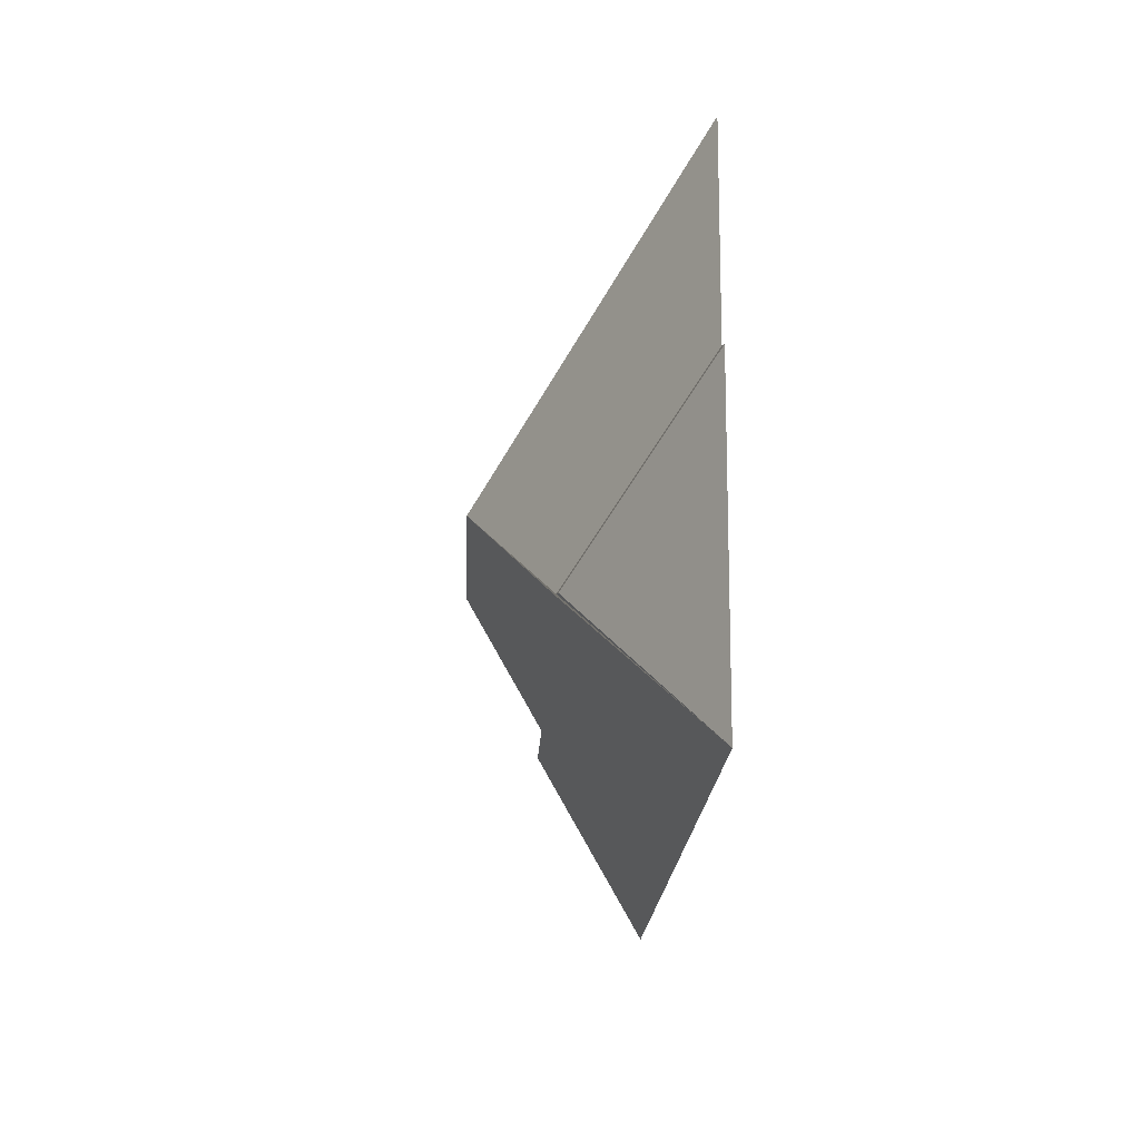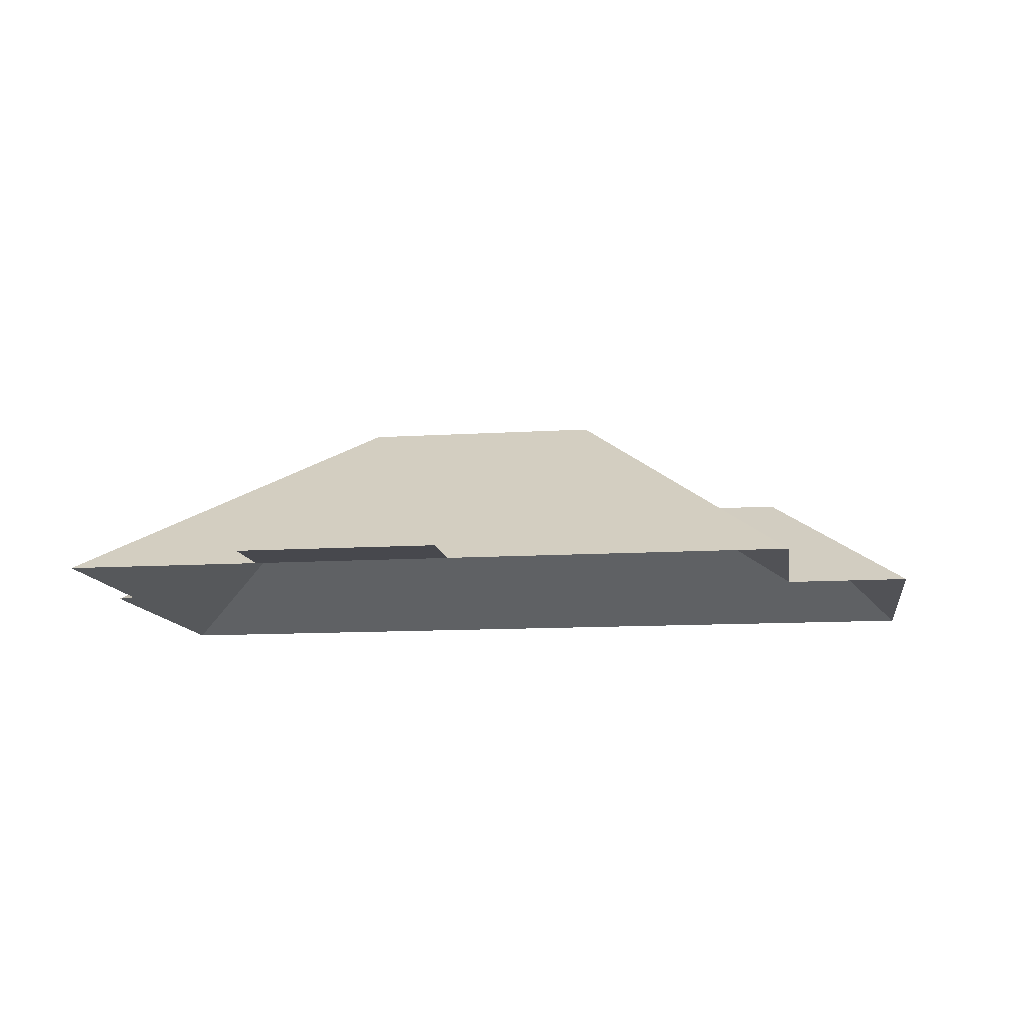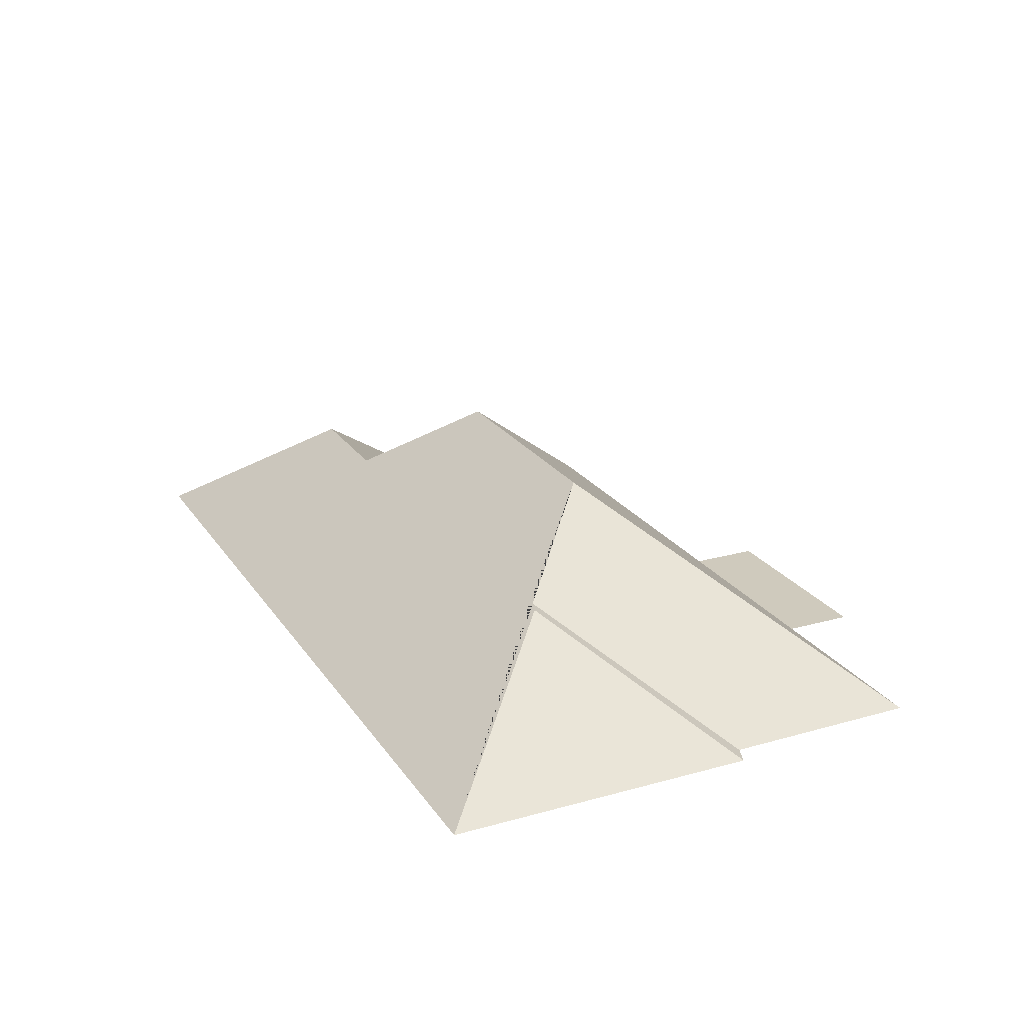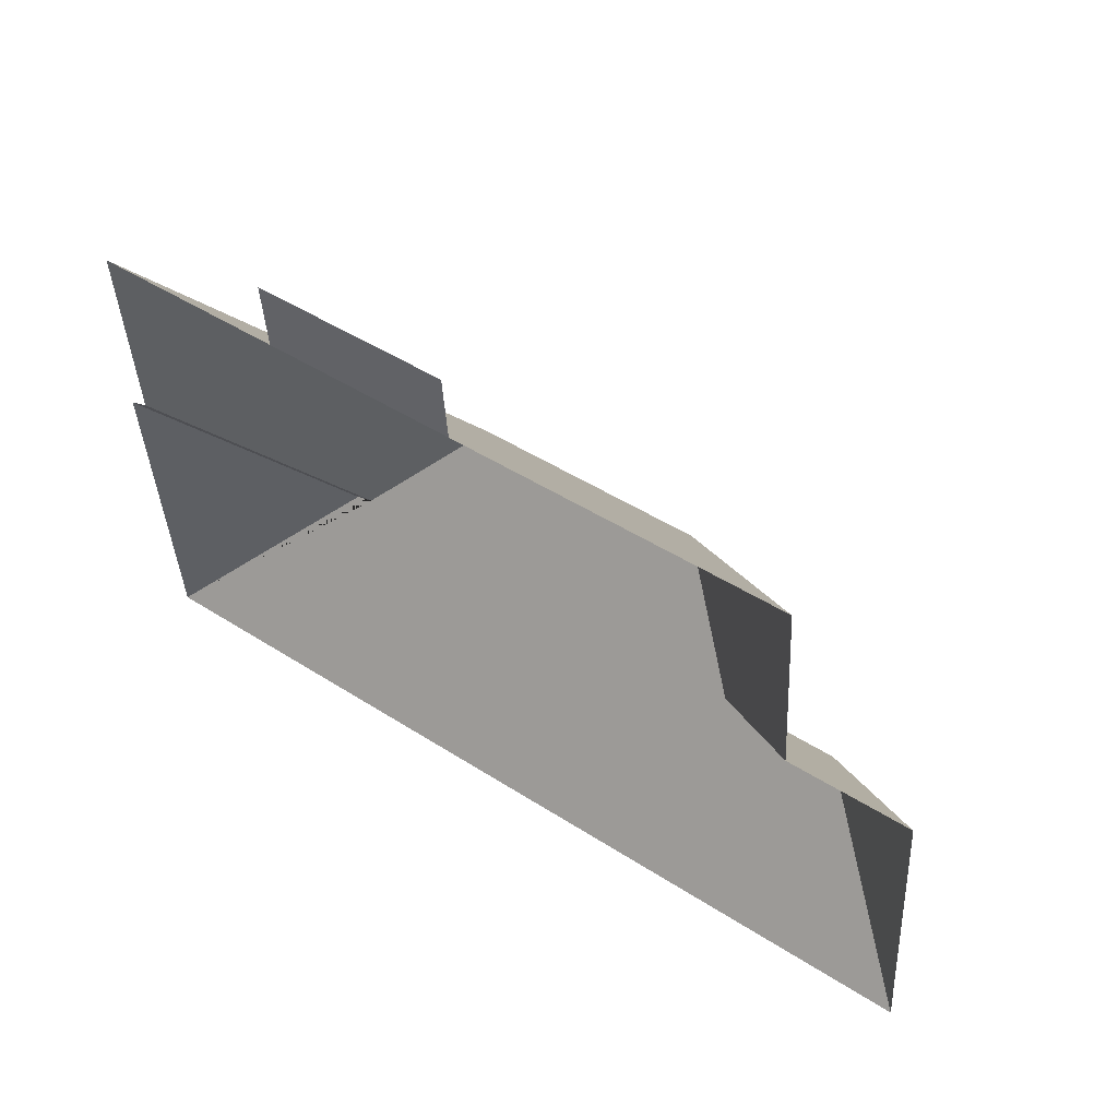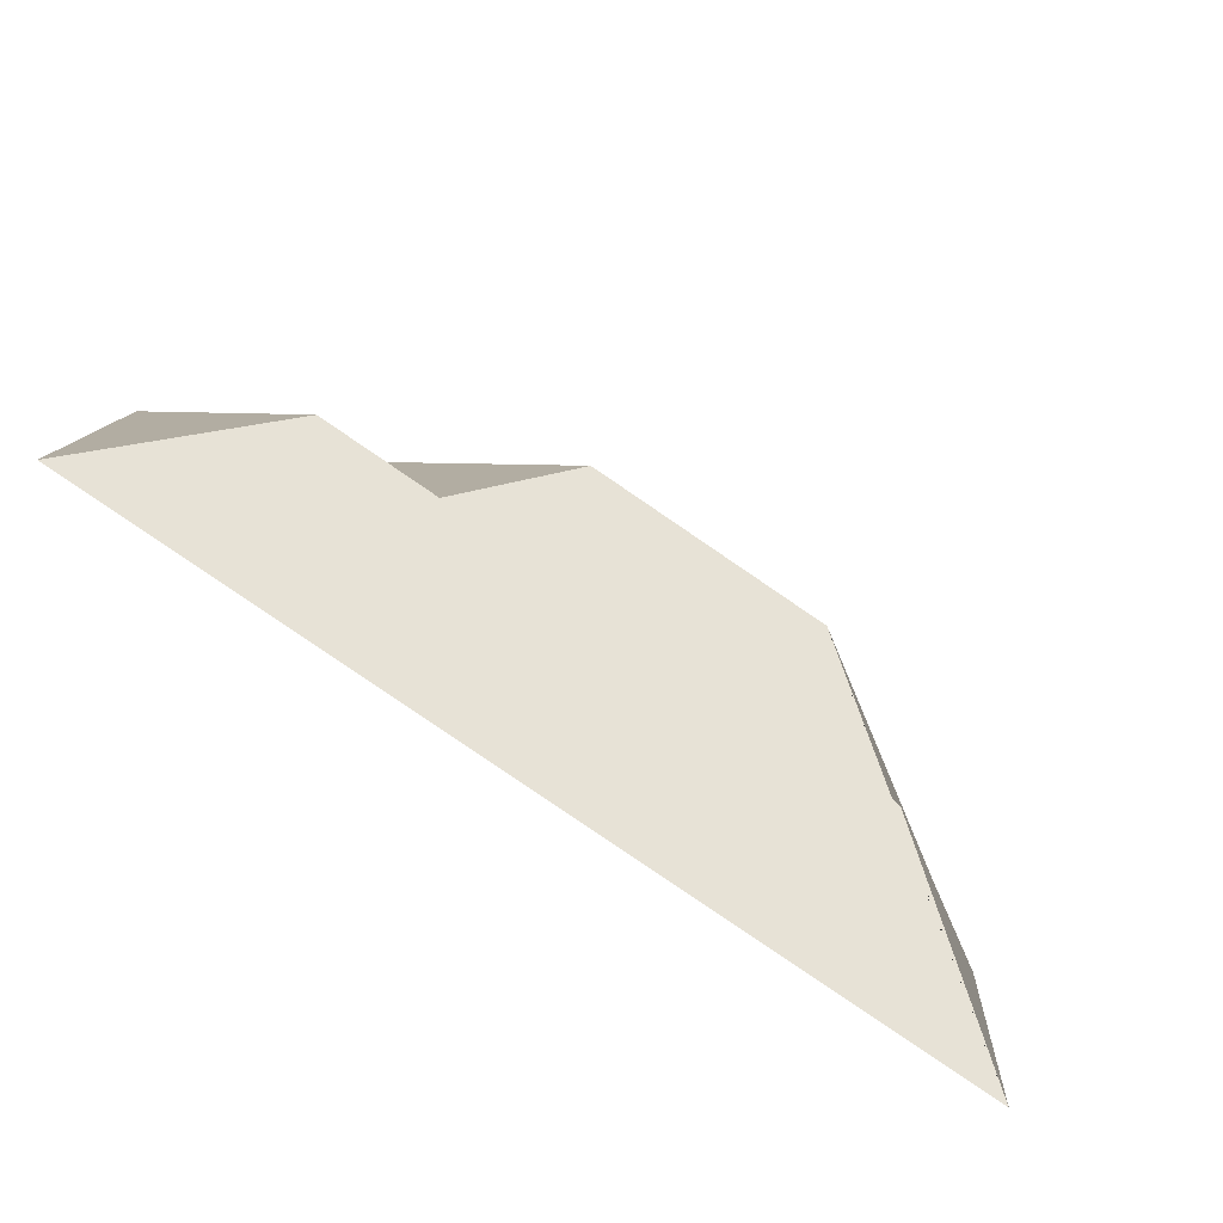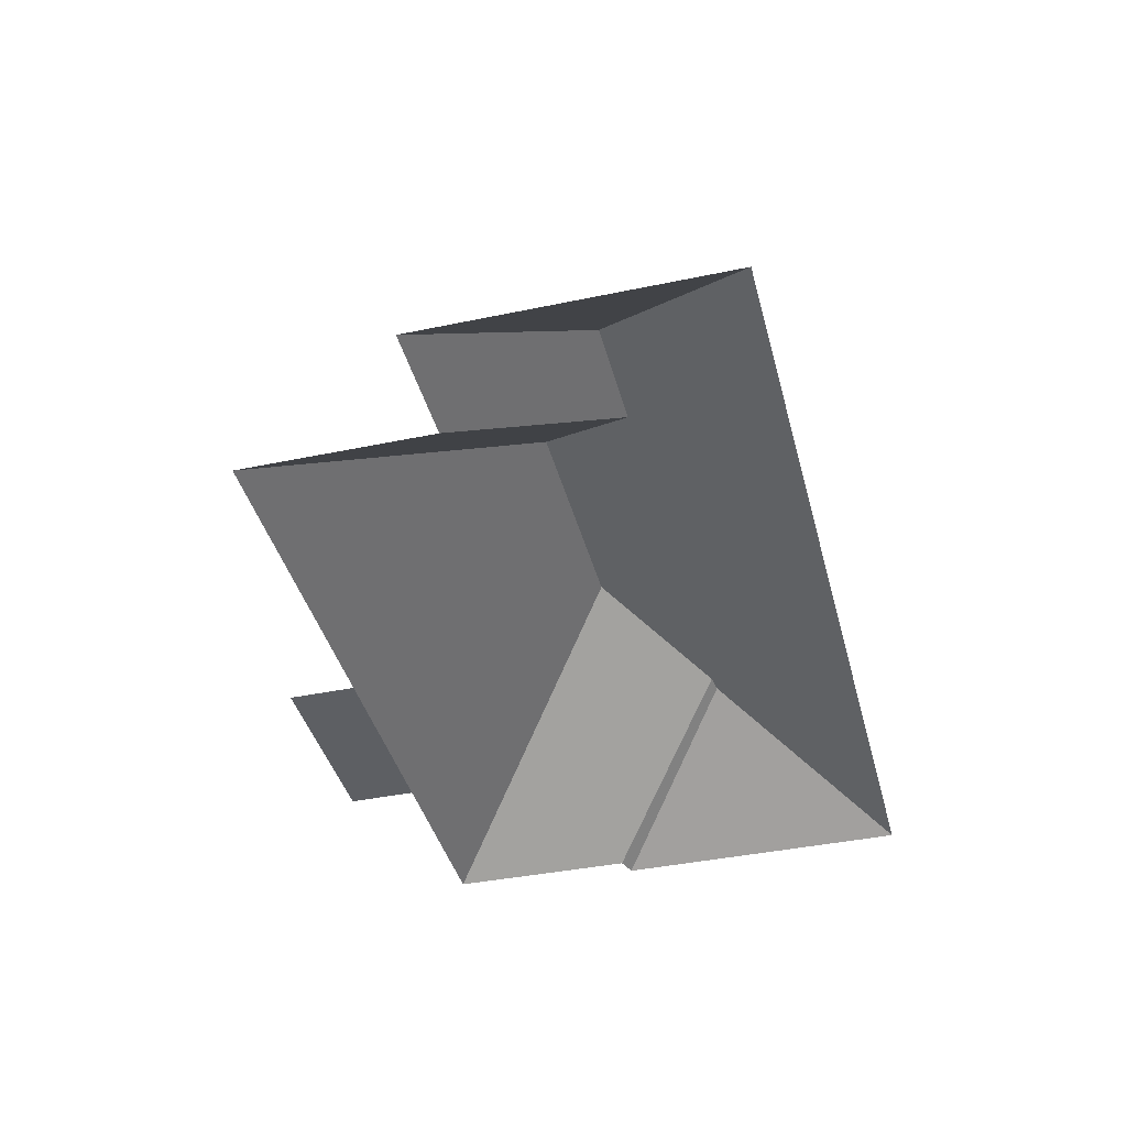
<metadata>
{"format":"obj","ext":"obj","renderer":"f3d","projection":"perspective","resolution":1024,"background":"white","views":[{"elev":-21.3,"azim":-92.5,"up":"+Z"},{"elev":-11.8,"azim":4.9,"up":"+Y"},{"elev":23.0,"azim":-119.1,"up":"+Y"},{"elev":52.3,"azim":36.3,"up":"+Z"},{"elev":-76.6,"azim":146.0,"up":"+Z"},{"elev":-40.4,"azim":100.8,"up":"+Y"}]}
</metadata>
<code>
o CG10_500_048069_0006_roof
v 23.47 75 -232.5
v 349.9 75 -211.6
v 249.8 117.4 -157.8
v 82.77 117.8 -167.9
v 293.6 117.4 -155
v 88.73 118.5 -166.5
v 214.5 145 -120.8
v 124.9 145 -126.5
v 342.7 75 -98.17
v 16.24 75 -119.7
v 296.8 75 -101.3
v 23.04 75 -116.7
v 292.2 75 -28.19
v 166.2 75 -36.22
v 92.44 75 -40.91
v 19.11 75 -45.58
v 164.6 75 -10.64
v 90.81 75 -15.35
v 23.47 0 -232.5
v 349.9 0 -211.6
v 342.7 0 -98.17
v 296.8 0 -101.3
v 292.2 0 -28.19
v 166.2 0 -36.22
v 164.6 0 -10.64
v 90.81 0 -15.35
v 92.44 0 -40.91
v 19.11 0 -45.58
v 23.04 0 -116.7
v 16.24 0 -119.7
f 5 9 2
f 5 9 11 3
f 11 13 7 3
f 13 14 15 16 8 7
f 15 18 17 14
f 1 4 6 8 7 3 5 2
f 6 12 10 4
f 4 1 10
f 6 12 16 8

</code>
